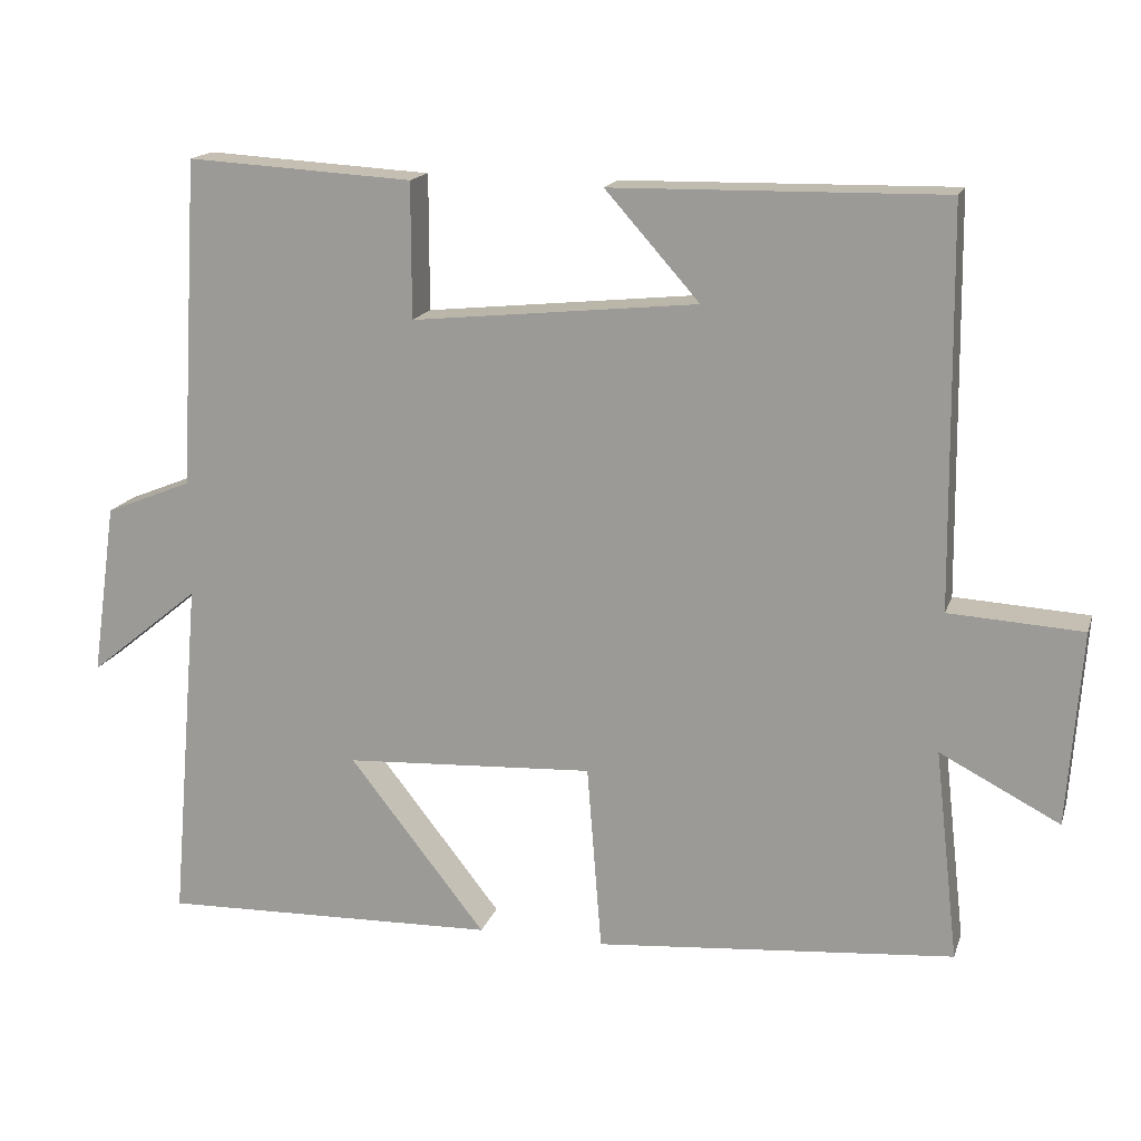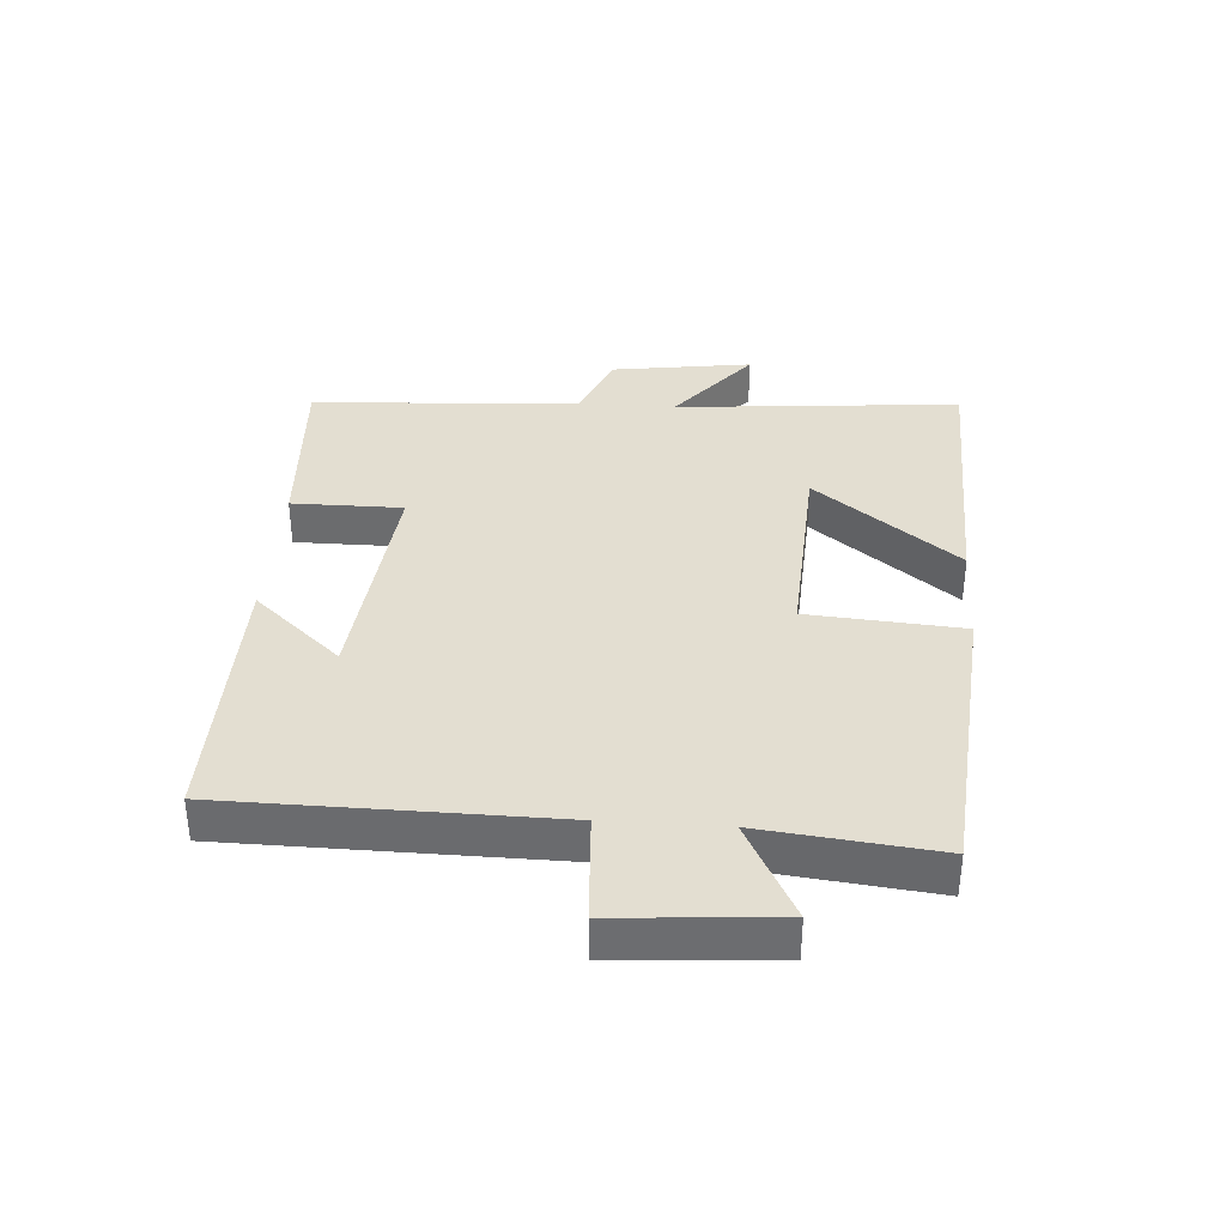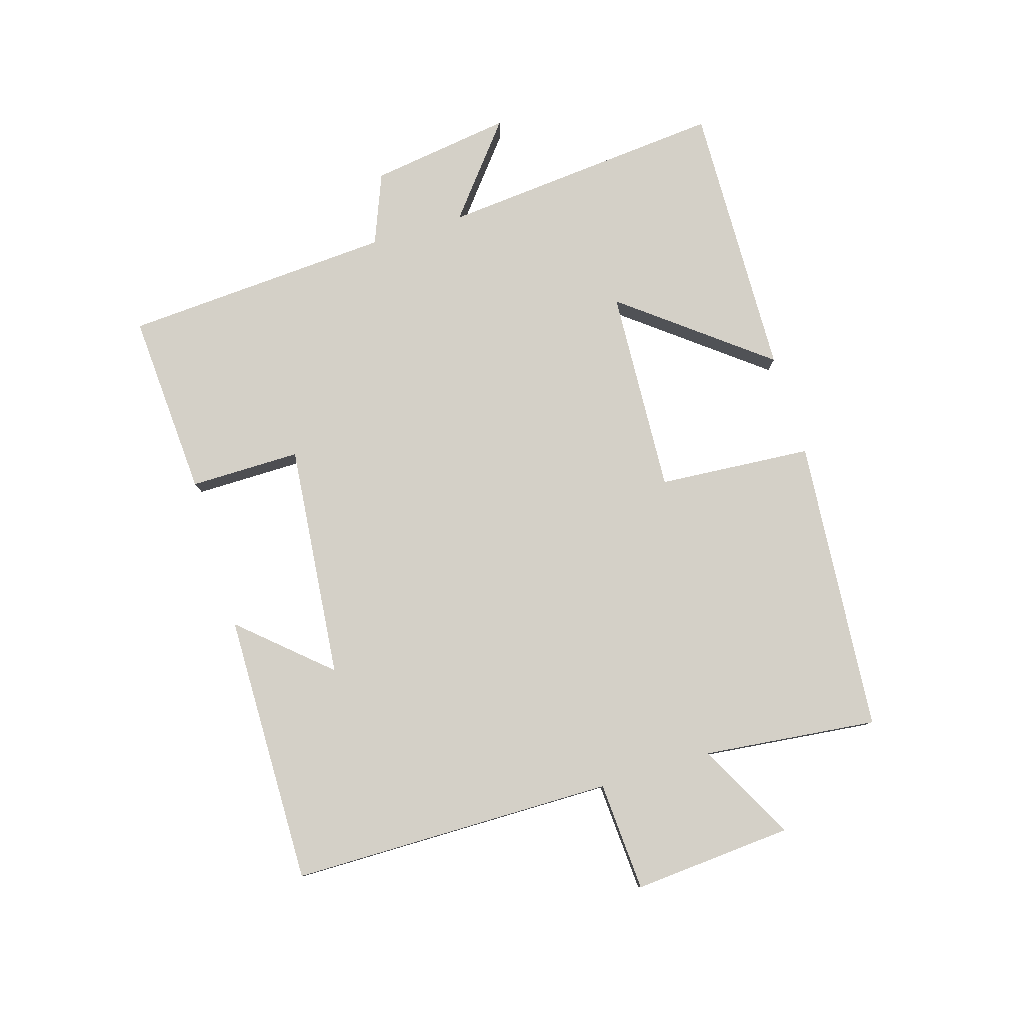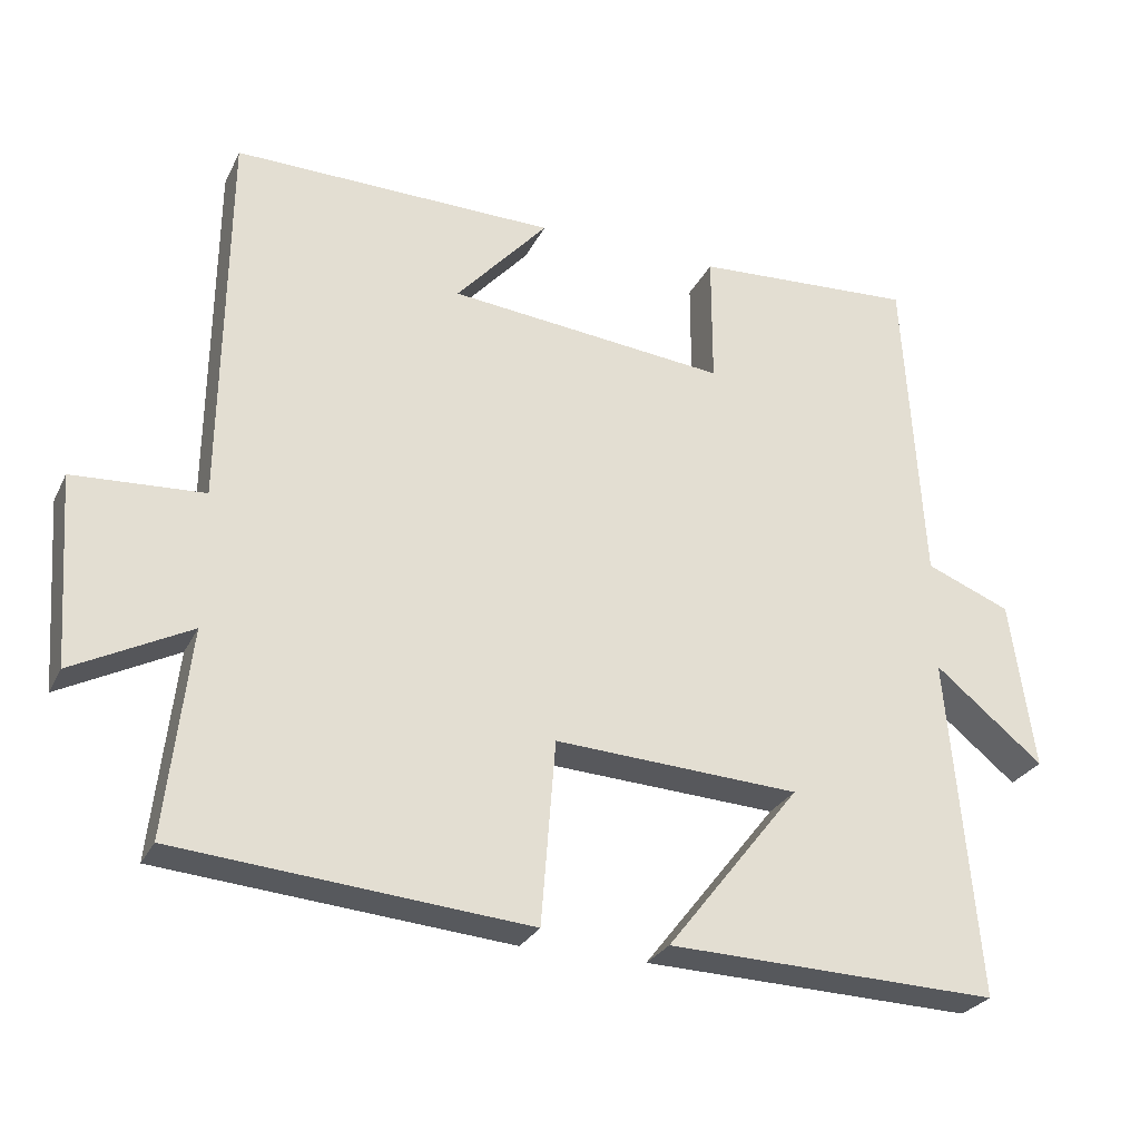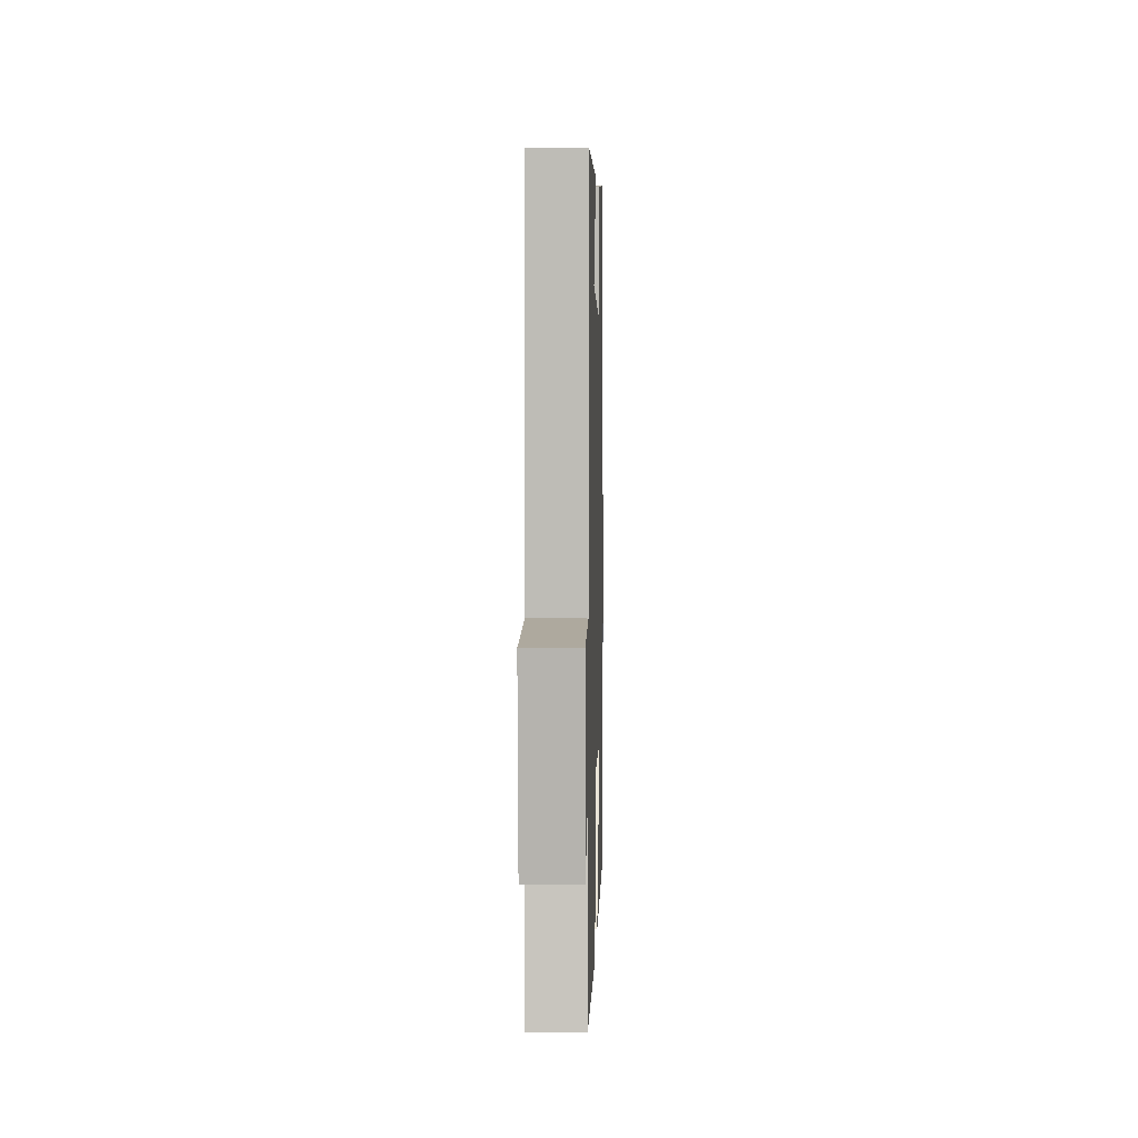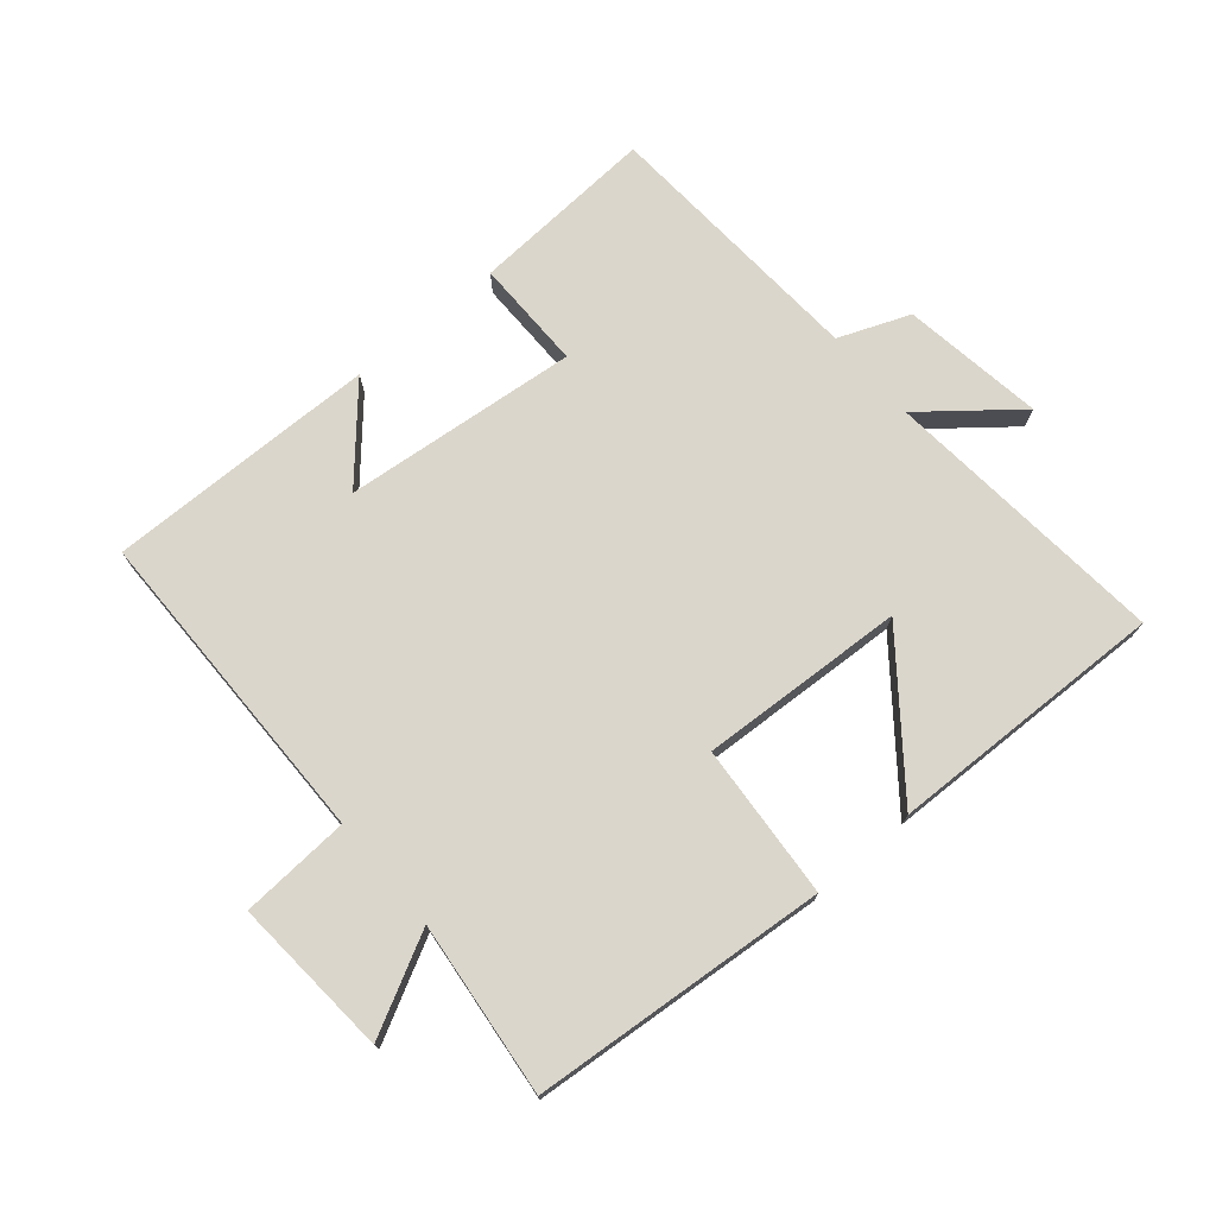
<metadata>
{"format":"obj","ext":"obj","renderer":"f3d","projection":"perspective","resolution":1024,"background":"white","views":[{"elev":16.4,"azim":15.5,"up":"+Z"},{"elev":36.0,"azim":93.9,"up":"+Y"},{"elev":80.0,"azim":72.9,"up":"+Y"},{"elev":-27.5,"azim":158.2,"up":"+Z"},{"elev":5.7,"azim":91.6,"up":"+Z"},{"elev":73.5,"azim":139.5,"up":"+Y"}]}
</metadata>
<code>
v 0.494 0.07 0.507
v 0.5 0.07 -0.004
v 0.673 0.07 -0.014
v 0.655 0.07 -0.266
v 0.5 0.07 -0.186
v 0.531 0.07 -0.46
v 0.066 0.07 -0.5
v 0.047 0.07 -0.257
v -0.277 0.07 -0.275
v -0.1 0.07 -0.5
v -0.539 0.07 -0.513
v -0.5 0.07 -0.061
v -0.644 0.07 -0.178
v -0.612 0.07 0.046
v -0.5 0.07 0.091
v -0.475 0.07 0.517
v -0.182 0.07 0.5
v -0.182 0.07 0.325
v 0.188 0.07 0.363
v 0.066 0.07 0.5
v 0.494 0 0.507
v 0.5 0 -0.004
v 0.673 0 -0.014
v 0.655 0 -0.266
v 0.5 0 -0.186
v 0.531 0 -0.46
v 0.066 0 -0.5
v 0.047 0 -0.257
v -0.277 0 -0.275
v -0.1 0 -0.5
v -0.539 0 -0.513
v -0.5 0 -0.061
v -0.644 0 -0.178
v -0.612 0 0.046
v -0.5 0 0.091
v -0.475 0 0.517
v -0.182 0 0.5
v -0.182 0 0.325
v 0.188 0 0.363
v 0.066 0 0.5
f 19 20 1
f 15 16 17 18
f 15 18 19
f 12 13 14 15
f 12 15 19
f 9 10 11 12
f 19 1 2
f 12 19 2
f 9 12 2
f 8 9 2
f 5 6 7 8
f 2 3 4 5
f 2 5 8
f 21 40 39
f 38 37 36 35
f 39 38 35
f 35 34 33 32
f 39 35 32
f 32 31 30 29
f 22 21 39
f 22 39 32
f 22 32 29
f 22 29 28
f 28 27 26 25
f 25 24 23 22
f 28 25 22
f 1 21 22 2
f 2 22 23 3
f 3 23 24 4
f 4 24 25 5
f 5 25 26 6
f 6 26 27 7
f 7 27 28 8
f 8 28 29 9
f 9 29 30 10
f 10 30 31 11
f 11 31 32 12
f 12 32 33 13
f 13 33 34 14
f 14 34 35 15
f 15 35 36 16
f 16 36 37 17
f 17 37 38 18
f 18 38 39 19
f 19 39 40 20
f 20 40 21 1

</code>
